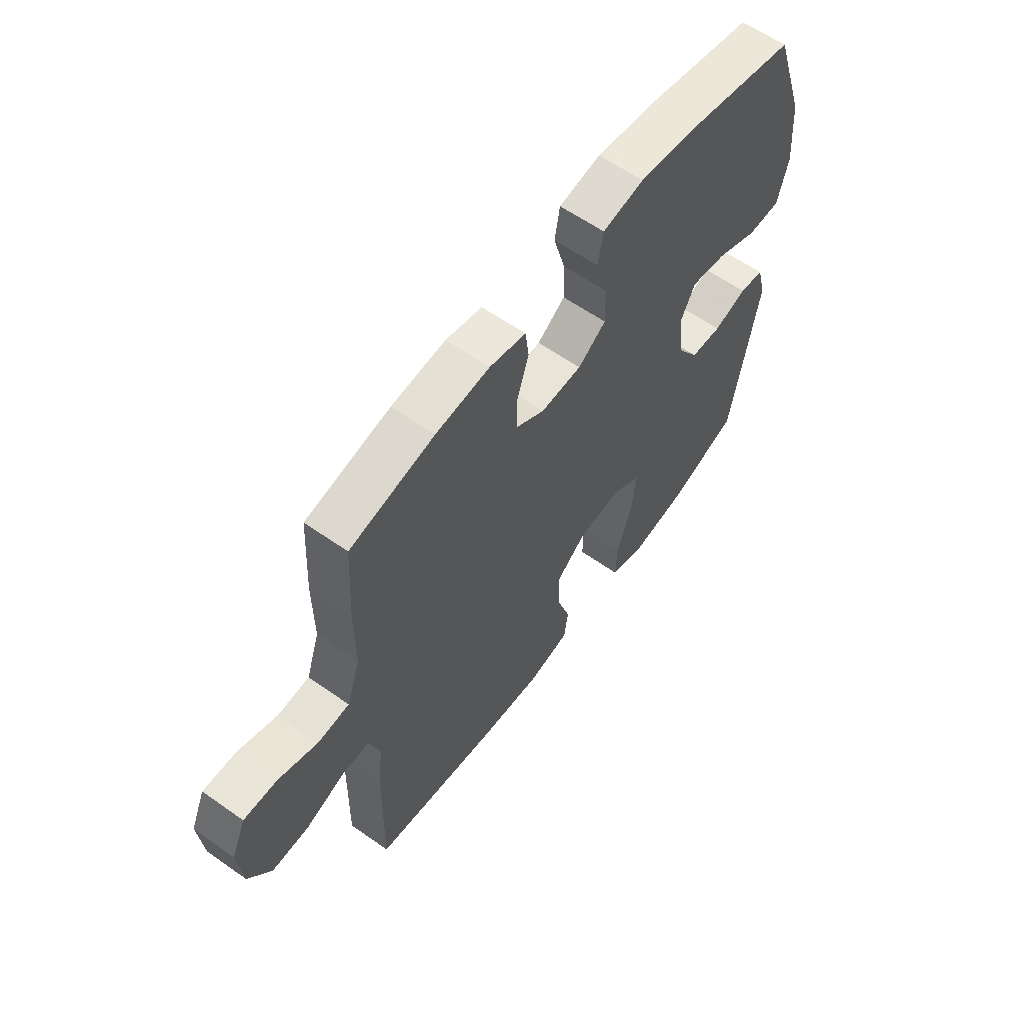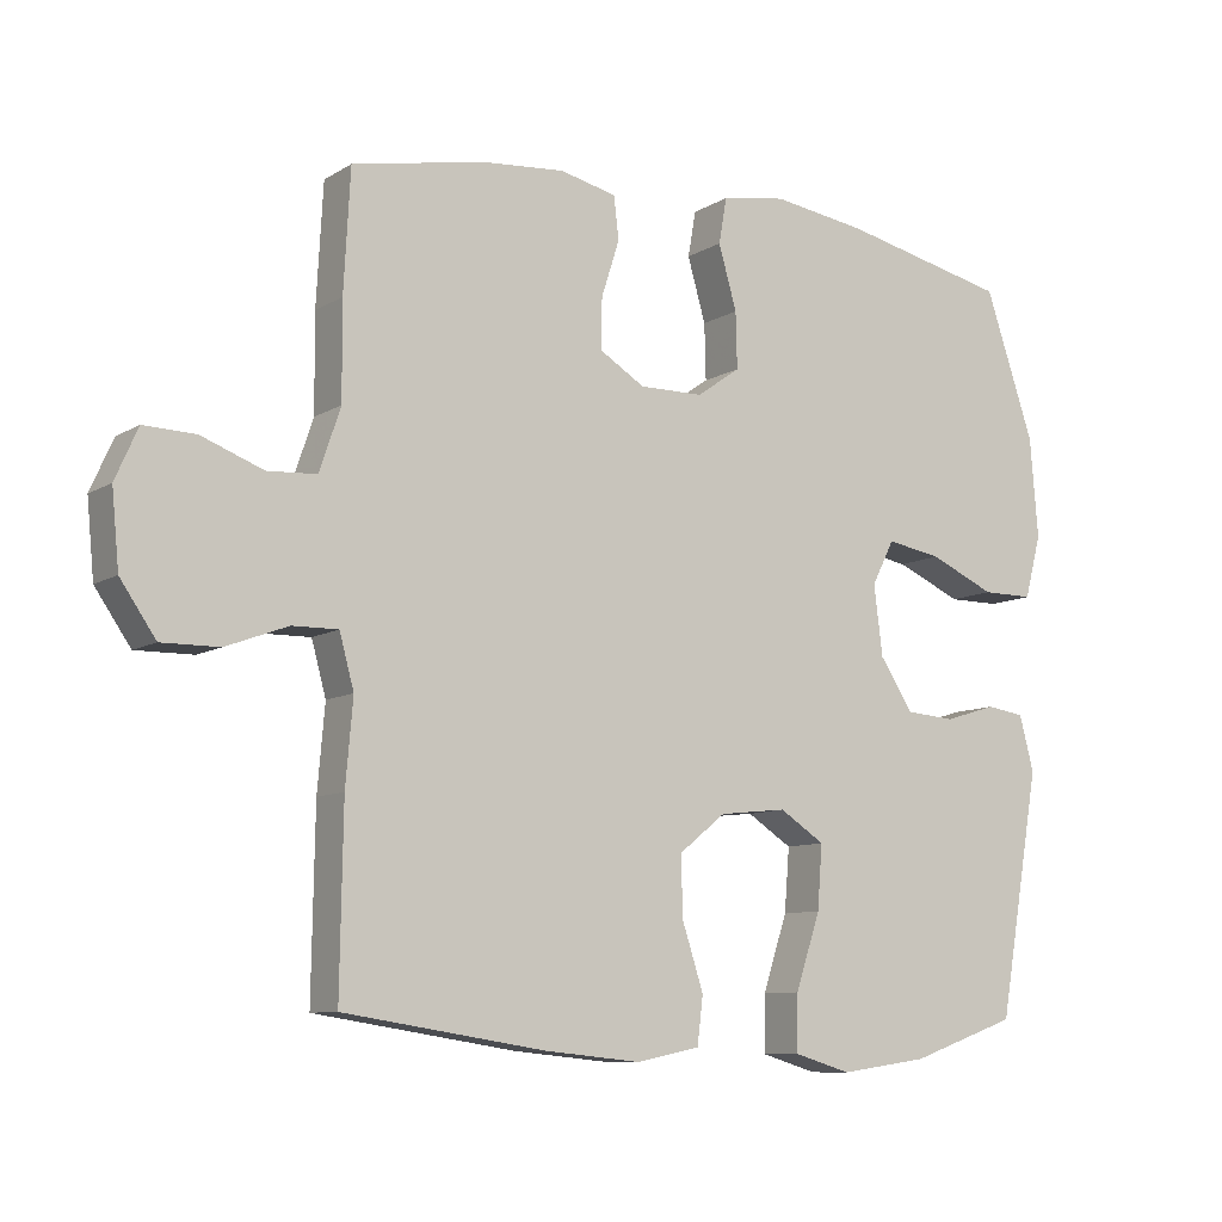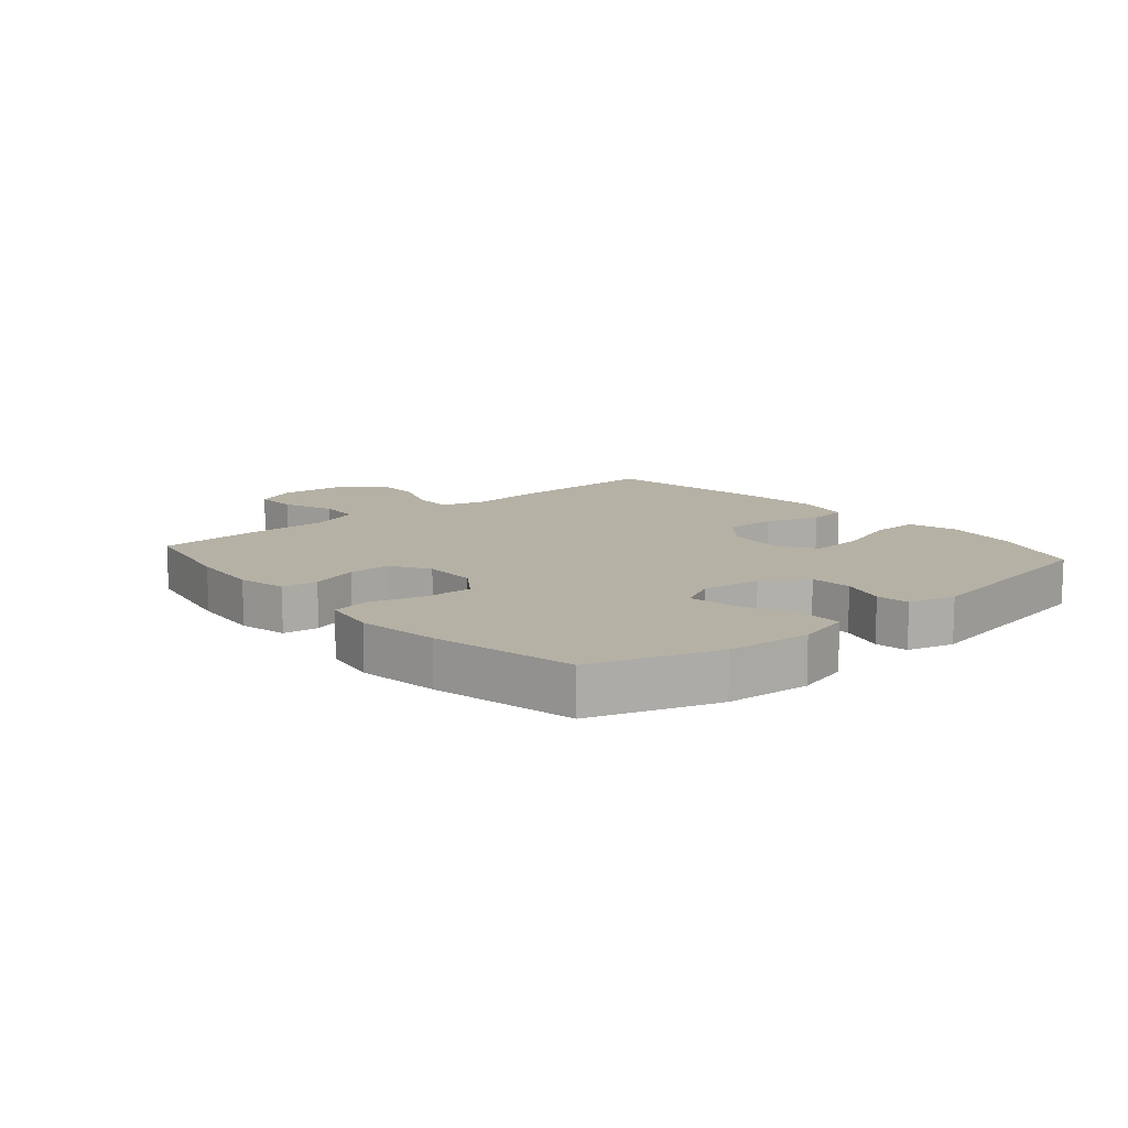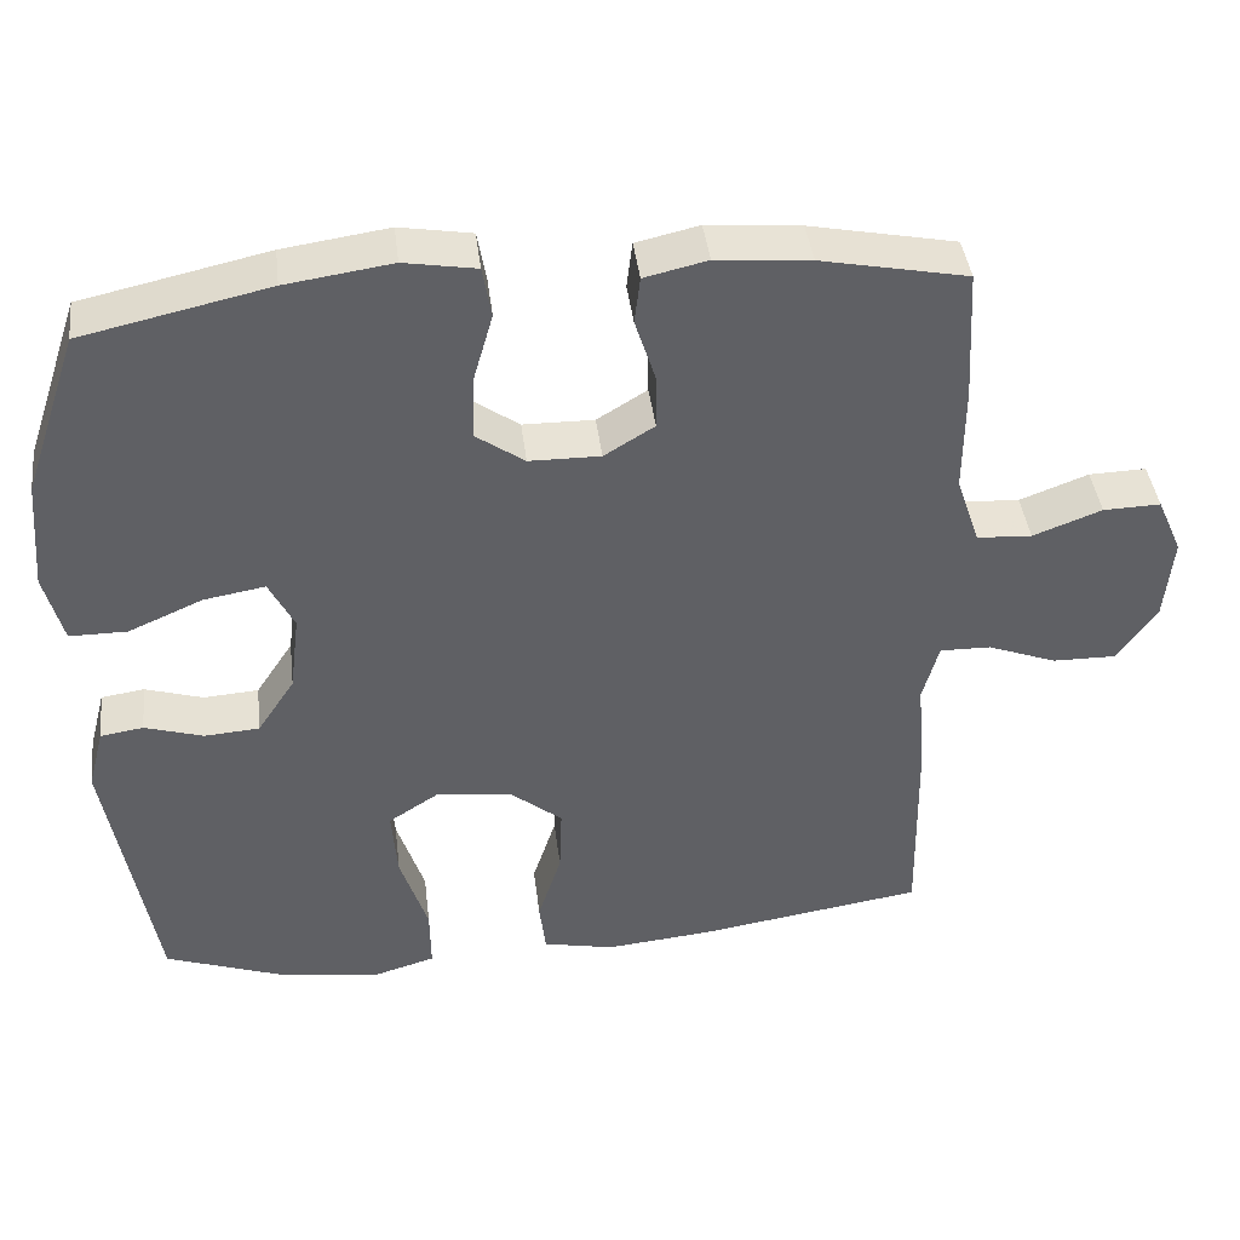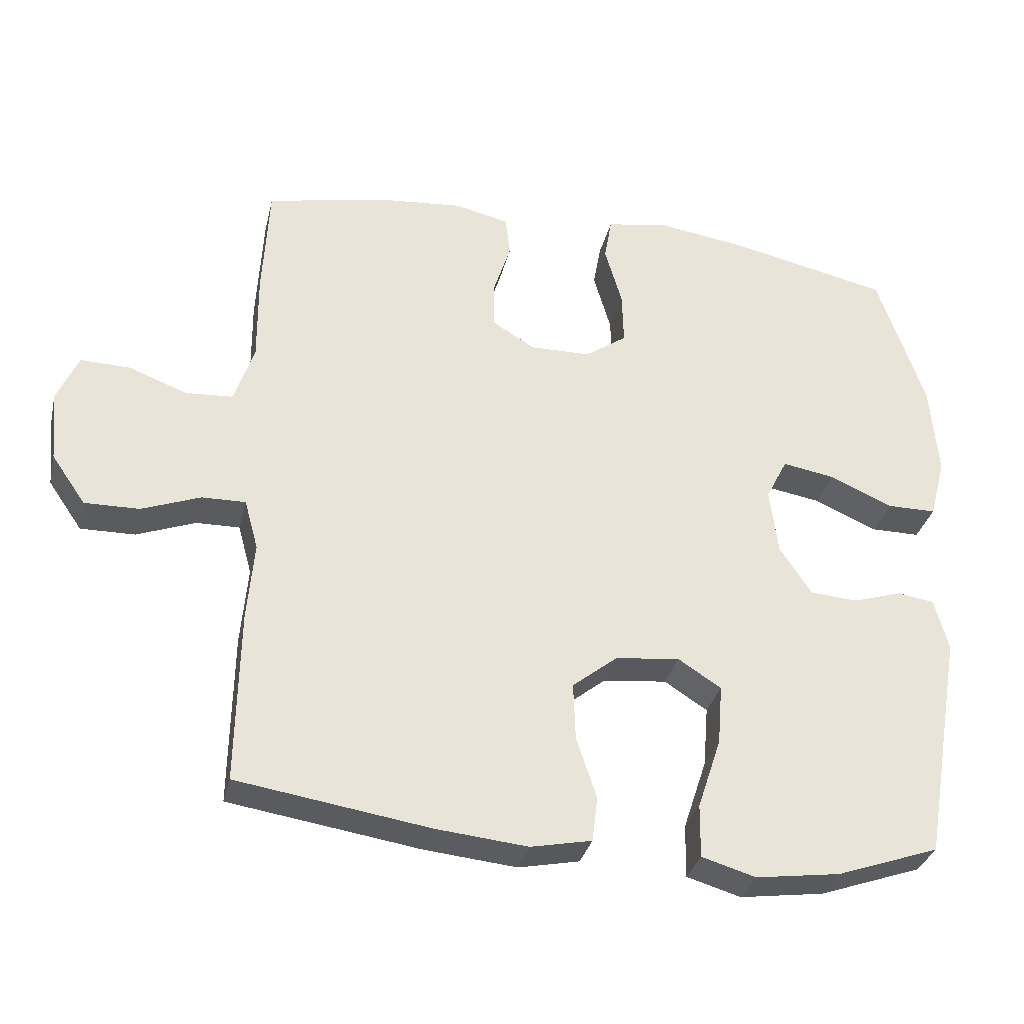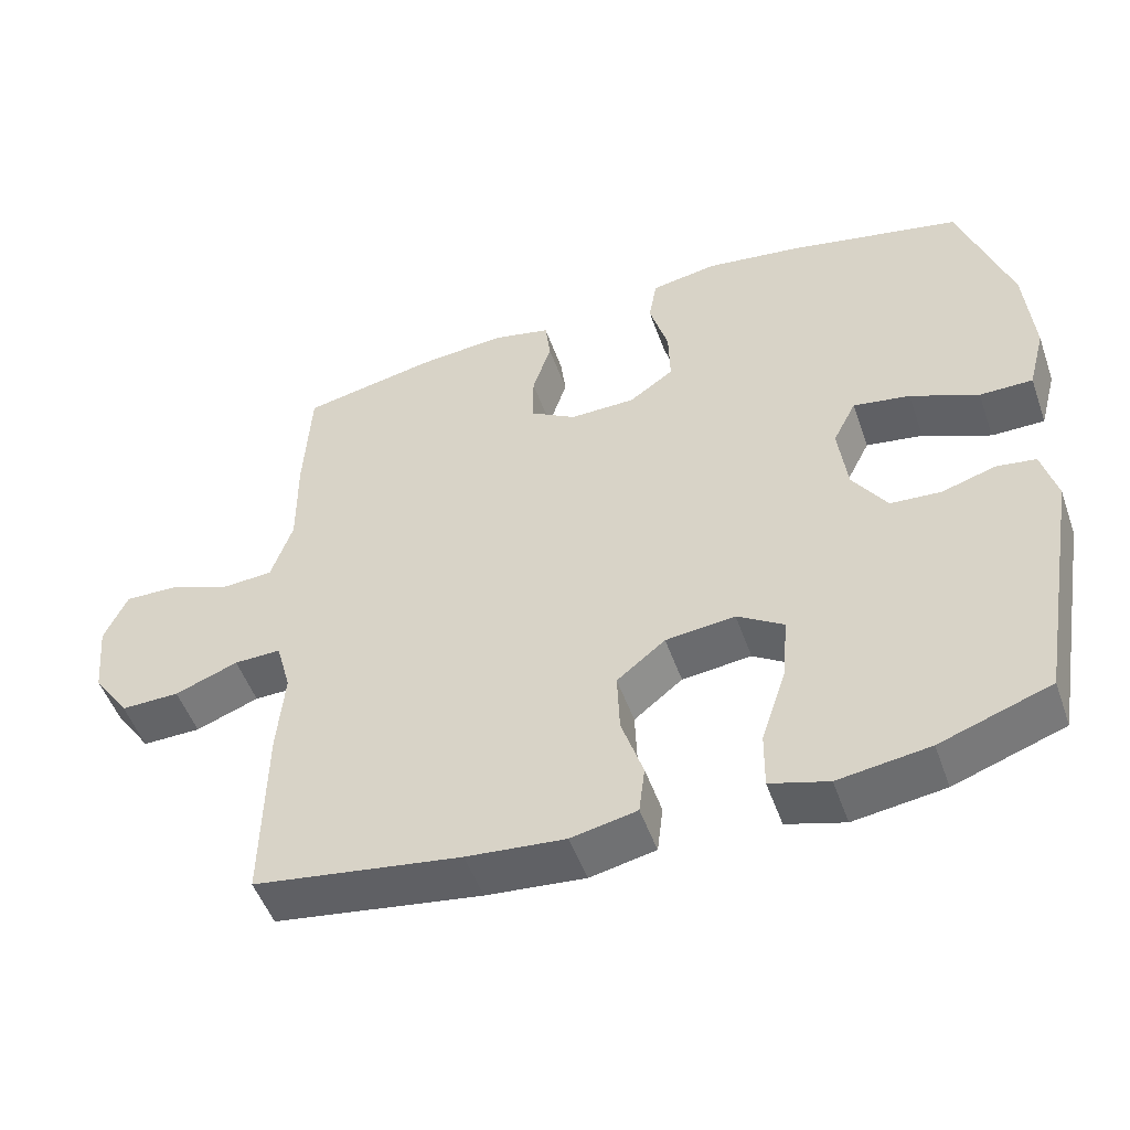
<metadata>
{"format":"obj","ext":"obj","renderer":"f3d","projection":"perspective","resolution":1024,"background":"white","views":[{"elev":60.4,"azim":-54.2,"up":"+Z"},{"elev":-9.3,"azim":-33.4,"up":"+Z"},{"elev":11.8,"azim":49.4,"up":"+Y"},{"elev":41.2,"azim":173.1,"up":"+Z"},{"elev":-32.6,"azim":-13.0,"up":"+Z"},{"elev":-50.9,"azim":19.3,"up":"+Z"}]}
</metadata>
<code>
v -0.5 0.07 -0.5
v -0.496 0.07 -0.25
v -0.486 0.07 -0.135
v -0.506 0.07 -0.062
v -0.569 0.07 -0.063
v -0.654 0.07 -0.095
v -0.733 0.07 -0.096
v -0.782 0.07 -0.025
v -0.792 0.07 0.078
v -0.761 0.07 0.148
v -0.69 0.07 0.146
v -0.605 0.07 0.114
v -0.537 0.07 0.118
v -0.508 0.07 0.204
v -0.509 0.07 0.335
v -0.5 0.07 0.5
v -0.319 0.07 0.536
v -0.203 0.07 0.546
v -0.125 0.07 0.528
v -0.118 0.07 0.47
v -0.143 0.07 0.392
v -0.144 0.07 0.323
v -0.082 0.07 0.285
v 0.006 0.07 0.286
v 0.066 0.07 0.328
v 0.064 0.07 0.405
v 0.039 0.07 0.492
v 0.05 0.07 0.555
v 0.139 0.07 0.57
v 0.27 0.07 0.551
v 0.5 0.07 0.5
v 0.568 0.07 0.298
v 0.579 0.07 0.162
v 0.556 0.07 0.075
v 0.485 0.07 0.075
v 0.394 0.07 0.115
v 0.318 0.07 0.128
v 0.287 0.07 0.067
v 0.299 0.07 -0.029
v 0.345 0.07 -0.099
v 0.413 0.07 -0.104
v 0.485 0.07 -0.082
v 0.538 0.07 -0.09
v 0.558 0.07 -0.166
v 0.5 0.07 -0.5
v 0.352 0.07 -0.552
v 0.23 0.07 -0.569
v 0.152 0.07 -0.546
v 0.153 0.07 -0.469
v 0.187 0.07 -0.366
v 0.194 0.07 -0.279
v 0.132 0.07 -0.239
v 0.039 0.07 -0.249
v -0.026 0.07 -0.301
v -0.023 0.07 -0.384
v 0.006 0.07 -0.473
v -0.002 0.07 -0.538
v -0.09 0.07 -0.556
v -0.222 0.07 -0.543
v -0.5 0 -0.5
v -0.496 0 -0.25
v -0.486 0 -0.135
v -0.506 0 -0.062
v -0.569 0 -0.063
v -0.654 0 -0.095
v -0.733 0 -0.096
v -0.782 0 -0.025
v -0.792 0 0.078
v -0.761 0 0.148
v -0.69 0 0.146
v -0.605 0 0.114
v -0.537 0 0.118
v -0.508 0 0.204
v -0.509 0 0.335
v -0.5 0 0.5
v -0.319 0 0.536
v -0.203 0 0.546
v -0.125 0 0.528
v -0.118 0 0.47
v -0.143 0 0.392
v -0.144 0 0.323
v -0.082 0 0.285
v 0.006 0 0.286
v 0.066 0 0.328
v 0.064 0 0.405
v 0.039 0 0.492
v 0.05 0 0.555
v 0.139 0 0.57
v 0.27 0 0.551
v 0.5 0 0.5
v 0.568 0 0.298
v 0.579 0 0.162
v 0.556 0 0.075
v 0.485 0 0.075
v 0.394 0 0.115
v 0.318 0 0.128
v 0.287 0 0.067
v 0.299 0 -0.029
v 0.345 0 -0.099
v 0.413 0 -0.104
v 0.485 0 -0.082
v 0.538 0 -0.09
v 0.558 0 -0.166
v 0.5 0 -0.5
v 0.352 0 -0.552
v 0.23 0 -0.569
v 0.152 0 -0.546
v 0.153 0 -0.469
v 0.187 0 -0.366
v 0.194 0 -0.279
v 0.132 0 -0.239
v 0.039 0 -0.249
v -0.026 0 -0.301
v -0.023 0 -0.384
v 0.006 0 -0.473
v -0.002 0 -0.538
v -0.09 0 -0.556
v -0.222 0 -0.543
f 55 56 57 58
f 54 55 58 59
f 47 48 49 50
f 47 50 51
f 46 47 51
f 45 46 51
f 44 45 51
f 41 42 43 44
f 40 41 44 51
f 39 40 51 52
f 33 34 35 36
f 33 36 37
f 32 33 37
f 31 32 37
f 30 31 37 38
f 26 27 28 29
f 25 26 29 30
f 18 19 20 21
f 18 21 22
f 17 18 22
f 14 15 16 17
f 13 14 17 22
f 9 10 11 12
f 9 12 13
f 8 9 13
f 5 6 7 8
f 4 5 8 13
f 3 4 13 22
f 54 59 1 2
f 53 54 2 3
f 38 39 52 53
f 25 30 38 53
f 24 25 53 3
f 23 24 3
f 3 22 23
f 117 116 115 114
f 118 117 114 113
f 109 108 107 106
f 110 109 106
f 110 106 105
f 110 105 104
f 110 104 103
f 103 102 101 100
f 110 103 100 99
f 111 110 99 98
f 95 94 93 92
f 96 95 92
f 96 92 91
f 96 91 90
f 97 96 90 89
f 88 87 86 85
f 89 88 85 84
f 80 79 78 77
f 81 80 77
f 81 77 76
f 76 75 74 73
f 81 76 73 72
f 71 70 69 68
f 72 71 68
f 72 68 67
f 67 66 65 64
f 72 67 64 63
f 81 72 63 62
f 61 60 118 113
f 62 61 113 112
f 112 111 98 97
f 112 97 89 84
f 62 112 84 83
f 62 83 82
f 82 81 62
f 1 60 61 2
f 2 61 62 3
f 3 62 63 4
f 4 63 64 5
f 5 64 65 6
f 6 65 66 7
f 7 66 67 8
f 8 67 68 9
f 9 68 69 10
f 10 69 70 11
f 11 70 71 12
f 12 71 72 13
f 13 72 73 14
f 14 73 74 15
f 15 74 75 16
f 16 75 76 17
f 17 76 77 18
f 18 77 78 19
f 19 78 79 20
f 20 79 80 21
f 21 80 81 22
f 22 81 82 23
f 23 82 83 24
f 24 83 84 25
f 25 84 85 26
f 26 85 86 27
f 27 86 87 28
f 28 87 88 29
f 29 88 89 30
f 30 89 90 31
f 31 90 91 32
f 32 91 92 33
f 33 92 93 34
f 34 93 94 35
f 35 94 95 36
f 36 95 96 37
f 37 96 97 38
f 38 97 98 39
f 39 98 99 40
f 40 99 100 41
f 41 100 101 42
f 42 101 102 43
f 43 102 103 44
f 44 103 104 45
f 45 104 105 46
f 46 105 106 47
f 47 106 107 48
f 48 107 108 49
f 49 108 109 50
f 50 109 110 51
f 51 110 111 52
f 52 111 112 53
f 53 112 113 54
f 54 113 114 55
f 55 114 115 56
f 56 115 116 57
f 57 116 117 58
f 58 117 118 59
f 59 118 60 1

</code>
